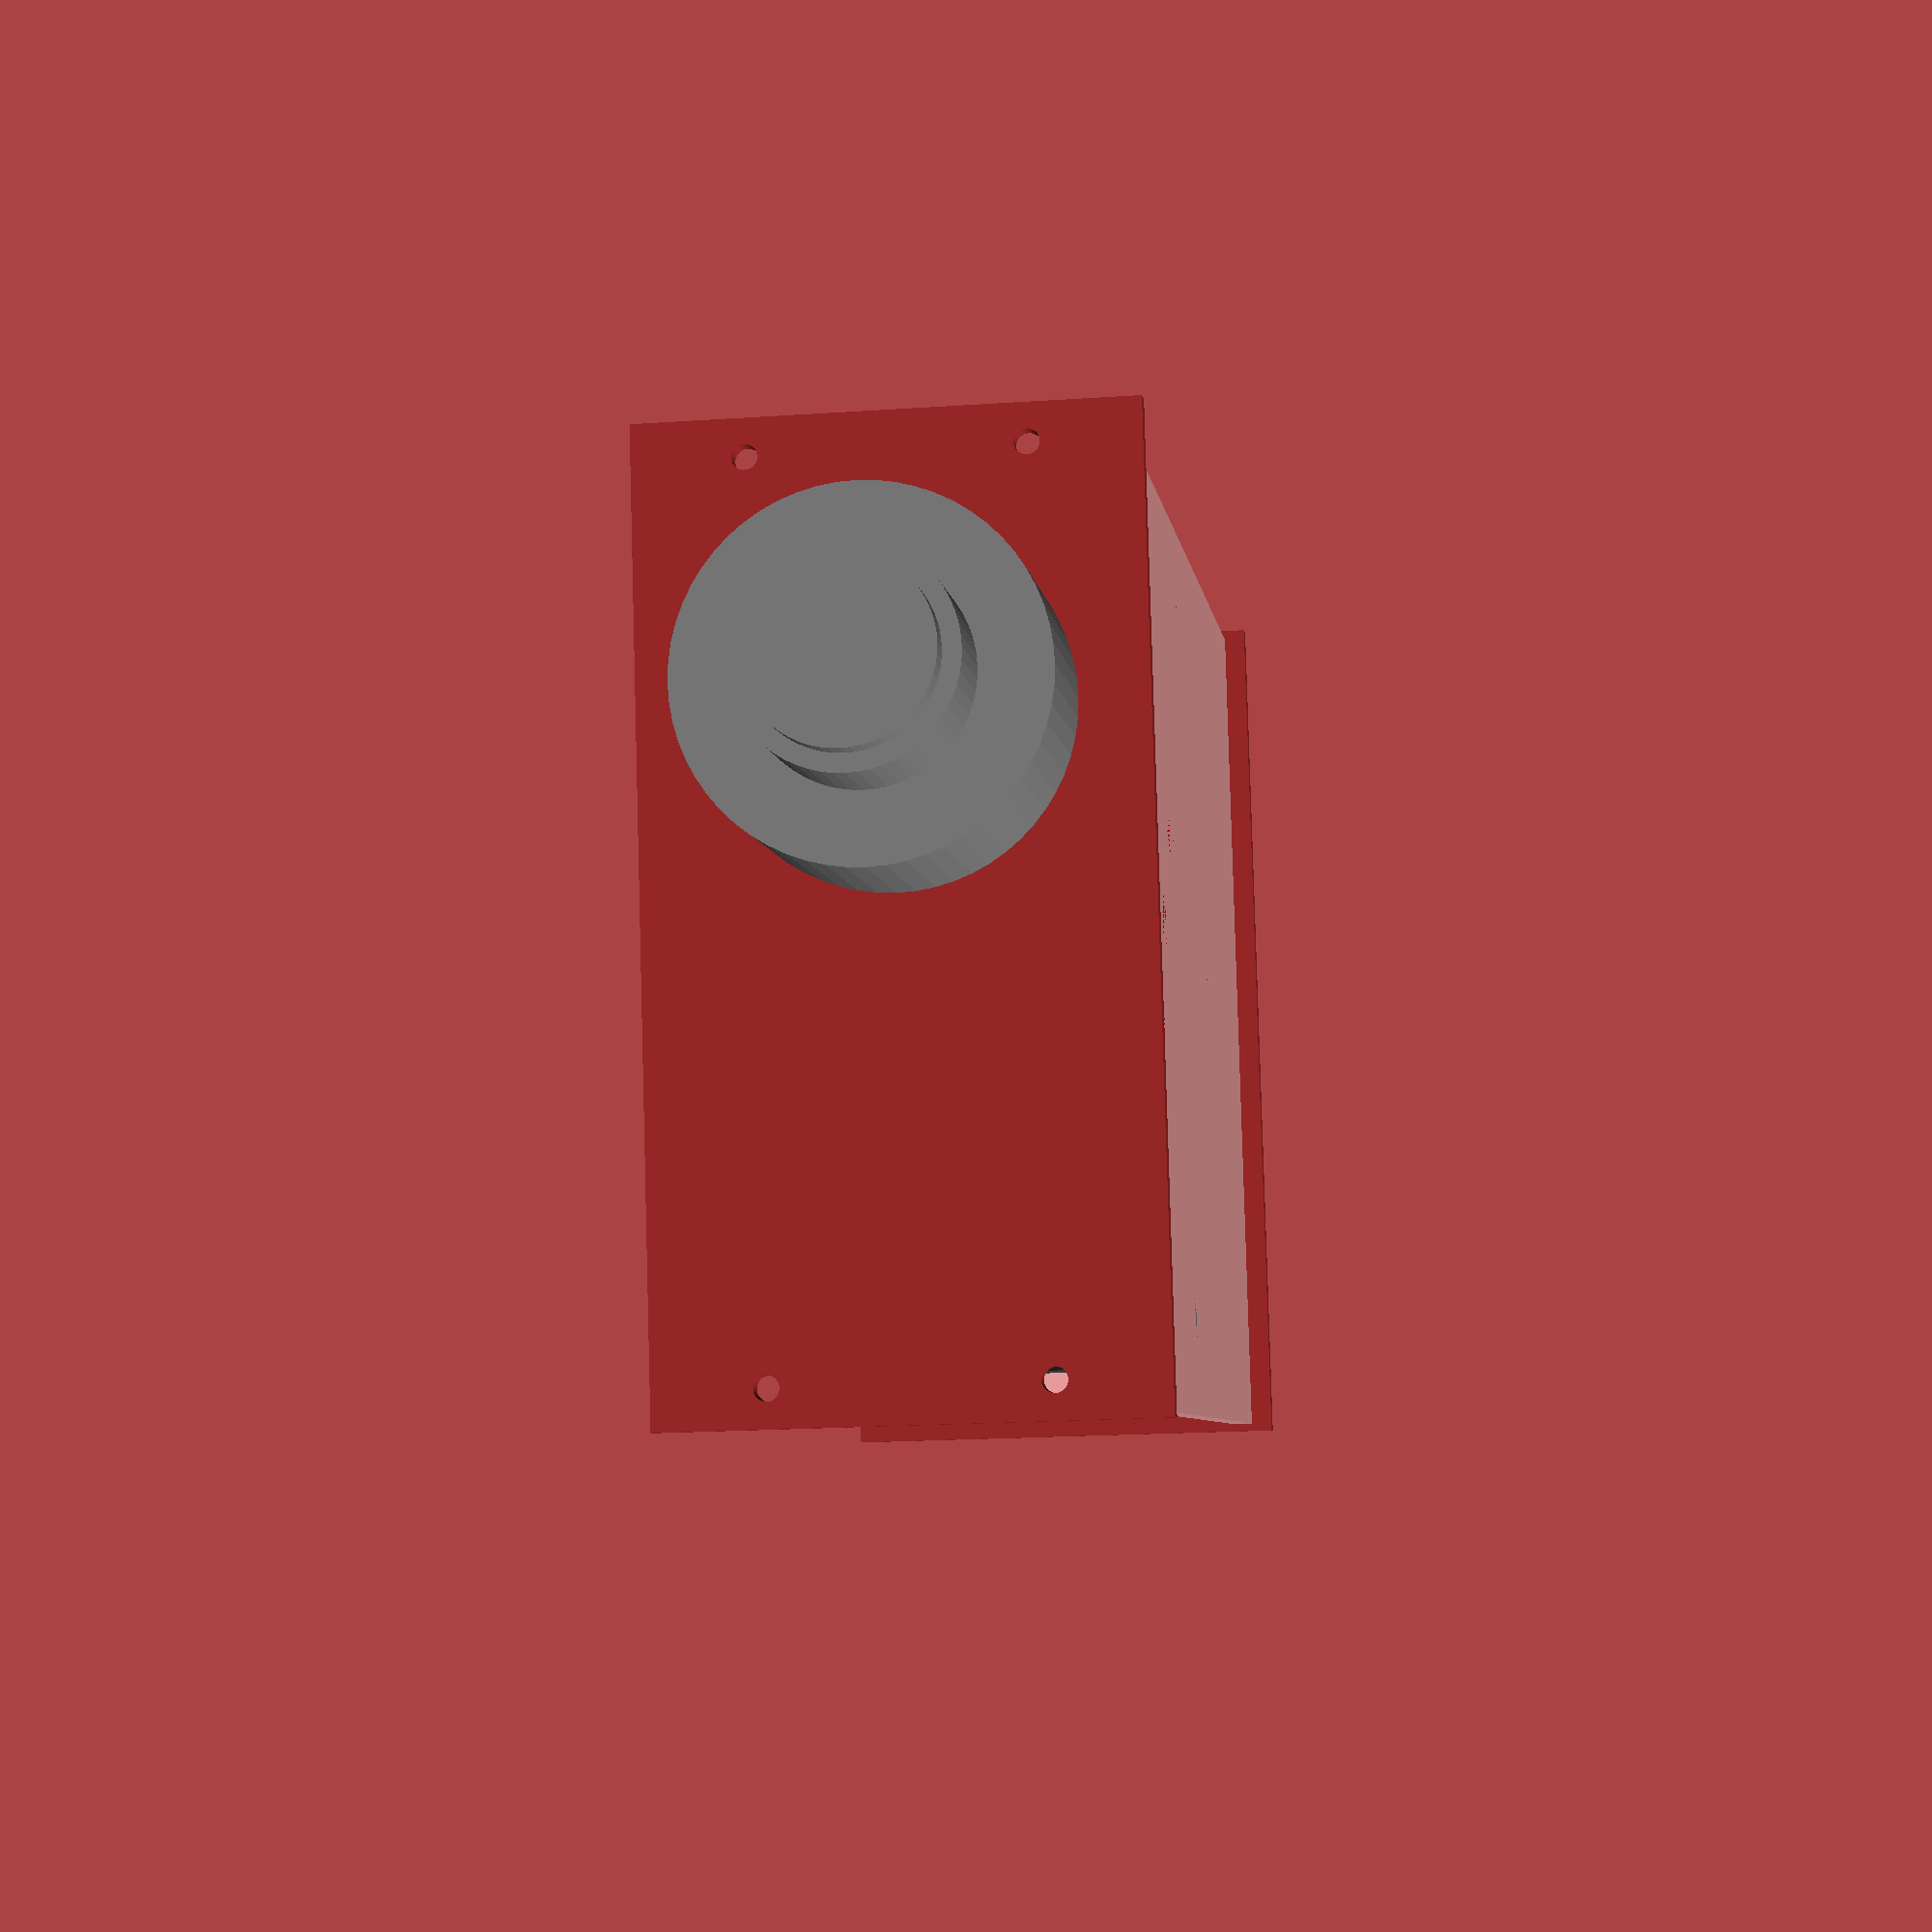
<openscad>
// Spectrometre avec capteur CCD TCD1304
kerf=0.2;
e=3;
//Décalage de la boite suivant y
dyB = -40;
$fs=0.1;
$fa=6;

// Intérieur de la boite
hIntBoite = 62.5;
LIntBoite=178;
lIntBoite=132;

module objectifNeotar(){
    rotate([0,90,0])
    translate([0,0,-21.5/2])
    color("grey")
    union(){
        cylinder(h=21.5, r=38.9/2, center=true);
        translate([0,0,(18-2.5)/2]) cylinder(h=2.5, r=41.8/2, center=true);
    }
}

module objectifSiS(){
    rotate([0,90,0])
    translate([0,0,-57.4/2]){  
        color("grey")union(){
            cylinder(h=57.4, r=49.7/2, center=true);
            translate([0,0,(57.4-6.5)/2]) cylinder(h=6.5, r=57/2, center=true);
            translate([0,0,-(57.4+15)/2]) cylinder(h=15, r=30/2, center=true);
            translate([0,0,-(57.4+2*15+4)/2]) cylinder(h=4, r=25/2, center=true);

        }
        // Support réseau
        color("white")translate([0,0,(57.41+4)/2])difference(){
            cylinder(h=4, r=56.5/2, center=true);
            cylinder(h=4.5, r=44/2, center=true);
        }
    }
}

module ccd(){
    translate([9,-(41.5/2+13),-13])
    rotate([0,-90,0]){
        color("white")
        difference(){
            cube([26,63,1.5]);
            translate([2,5,-0.1])cylinder(h=3,r=2.5/2);
        }
        // uspport CI
        color("blue")translate([6.5,18,1.5])cube([12.5,30,5]);
        translate([5,60,1.5])color("black")cylinder(r=6.5/2,h=13);
        
        translate([8,13,6.5]){
            color("brown")difference(){
                cube([10,41.5,4]);
                translate([2.5,2,3.5])cube([5,37,2]);
            }
            color("black")translate([4.5, 6.25, 2.8])cube([1,29,1]);
        }
    }
}

module boite(){
    L=187.5;
    l=139;
    h=68;
    eBoite=2;
    difference(){
        cube([L,l,h]);
        translate([eBoite,eBoite,eBoite])cube([L-2*eBoite, l-2*eBoite, h]);
    } 
}



module ecran(){
    h = hIntBoite-2*e;
    l=66.5;
    color("gray")
    translate([28,-35,-h/2])
    union(){
        cube([l, e, h]);
        translate([6,0,-3])cube([6,e,h+6]);
        translate([l-2*6,0,-3])cube([6,e,h+6]);
    }  
}


module circuit(){
    translate([-24,-30,-27]){
        color("khaki")cube([1.5,100,54]);
        color("red")translate([13,6.3,1])cube([10,66,51]);
        color("gray")translate([0,73,21])cube([27.5,13,11]);
    }
}

module supportCircuit(){
    h=hIntBoite-2*e;
    translate([-28,dyB+1.5+3,-h/2])
    union(){
        cube([e,126,h]);
        translate([0,6,-3])cube([e, 6, h+6]); 
        translate([0,120-6,-3])cube([e, 6, h+6]);
        translate([0,126/2-6,-3])cube([e, 6, h+6]); 
    }
}


ev = 38;    // entre-axes vertical
eh=124;     // entre-axes horizontal
module faceAvant(){ 
    h=69;
    l=134.7;
    echo((l-eh)/2);
    difference(){
        translate([0,dyB,-h/2])cube([e, l, h]);
        translate([50,0,0])objectifSiS();
        
        // Trous
        translate([-e/2,dyB+(l-eh)/2,-(ev)/2])rotate([0,90,0])cylinder(d=3.5, h=2*e);
        translate([-e/2,dyB+(l+eh)/2,-(ev)/2])rotate([0,90,0])cylinder(d=3.5, h=2*e);
        translate([-e/2,dyB+(l-eh)/2,(ev)/2])rotate([0,90,0])cylinder(d=3.5, h=2*e);
        translate([-e/2,dyB+(l+eh)/2,(ev)/2])rotate([0,90,0])cylinder(d=3.5, h=2*e);
    } 
}

module faceArriere(){ 
    h=69;
    l=134.7;
    color("brown")
    difference(){
        translate([0,dyB,-h/2])cube([e, l, h]);
        circuit();
        
        // Trous
        translate([-e/2,dyB+(l-eh)/2,-(ev)/2])rotate([0,90,0])cylinder(d=3.5, h=2*e);
        translate([-e/2,dyB+(l+eh)/2,-(ev)/2])rotate([0,90,0])cylinder(d=3.5, h=2*e);
        translate([-e/2,dyB+(l-eh)/2,(ev)/2])rotate([0,90,0])cylinder(d=3.5, h=2*e);
        translate([-e/2,dyB+(l+eh)/2,(ev)/2])rotate([0,90,0])cylinder(d=3.5, h=2*e);
    }
} 



module supportSiS(){
    l=62;               // Largeur du support
    h=hIntBoite-2*e;    // hauteur du support
    epSupport = 15;     // Épaisseur du support
    module plaqueVert(){
        union(){
            difference(){
                translate([0,-l/2,-h/2])cube([e,l,h]);
                translate([50,0,0])objectifSiS();
            }
            translate([0,-l/2,h/2-0.5])cube([e,6,e+0.5]);
            translate([0,-l/2,-h/2-e])cube([e,6,e+0.5]);
            translate([0,l/2-6,-h/2-e])cube([e,6,e+0.5]);
            translate([0,l/2-6,h/2-0.5])cube([e,6,e+0.5]);
        }
    }
    module plaqueVert2(){
        union(){
            difference(){
                translate([0,-l/2,-h/2])cube([e,l,h]);
                translate([50,0,0])objectifSiS();
            }
            translate([0,-l/2+12,h/2-0.5])cube([e,6,e+0.5]);
            translate([0,l/2-18,h/2-0.5])cube([e,6,e+0.5]);
            translate([0,l/2-18,-h/2-e])cube([e,6,e+0.5]);
            translate([0,-l/2+12,-h/2-e])cube([e,6,e+0.5]);
        }
    }
    module separateur(){
        cube([epSupport-2*e, e, h]);
    }
    translate([0,0,0])plaqueVert();
    translate([e,0,0])plaqueVert2();
    translate([2*e,0,0])plaqueVert();
    translate([3*e,0,0])plaqueVert2();
    translate([4*e,0,0])plaqueVert();
    //translate([e,-l/2,-h/2])separateur();
    //translate([e,l/2-e,-h/2])separateur();
}

module supportNeotar(){
    ls=60;              // Largeur du support
    lc=110;             // Largeur du support
    h=hIntBoite-2*e;    // hauteur du support
    //epSupport = ;     // Épaisseur du support
    module plaqueVert(l){
        union(){
            difference(){
                translate([-21,-l/2,-h/2])cube([e,l,h]);
                translate([0,0,0])objectifNeotar();
            }
            translate([-21,-l/2,-h/2-e])cube([e,6,e+0.5]);
            translate([-21,l/2-6,-h/2-e])cube([e,6,e+0.5]);
            translate([-21,-3-10,-h/2-e])cube([e,6,e+0.5]);
            translate([-21,-3+10,-h/2-e])cube([e,6,e+0.5]);
            translate([-21,-l/2,h/2-0.5])cube([e,6,e+0.5]);
            translate([-21,l/2-6,h/2-0.5])cube([e,6,e+0.5]);
            translate([-21,-3-10,h/2-0.5])cube([e,6,e+0.5]);
            translate([-21,-3+10,h/2-0.5])cube([e,6,e+0.5]);
        }
    }
    //plaqueVert();
    translate([e,0,0])plaqueVert(lc);
    translate([2*e,0,0])plaqueVert(ls);
    translate([3*e,0,0])plaqueVert(ls);
}

module supportCCD(){
    lP1=70;   // largeur plaque1
    lP2= 50; // largeur de la plaque2
    h=hIntBoite-2*e; //hauteur totale
    hP1 = 40; // hauteur de la plaque 1 fixée sur le circuit
    module plaque1(){
        translate([9-e-1.5,-lP1+17,-hP1/2]){
            difference(){
                cube([e,lP1,hP1]);
                translate([-e/2,10,6])rotate([0,90,0])cylinder(h=2*e, r=1.5);
                translate([-e/2,10,hP1-6])rotate([0,90,0])cylinder(h=2*e, r=1.5);
                translate([-e/2,35,hP1/2-13/2])cube([2*e,50,13]);
           }
        }
    }
    module plaque2(){
        translate([9-2*e-1.5,-lP2-22,-h/2]){
            union(){
                difference(){
                    cube([e, lP2, h]);
                    translate([0,27.5,h/2-hP1/2+3])cube([2*e, 3, 6]);
                    translate([0,27.5,h/2+hP1/2-9])cube([2*e, 3, 6]);
                }
                translate([0,6,-3])cube([e,6,h+2*e]);
                translate([0,lP2-2*6,-3])cube([e,6,h+2*e]);
            }
        }
    }
    plaque1();
    plaque2();
}




module interieur(){
    dx=30;
    translate([dx,0,0]){
        objectifSiS();
        color("blue")translate([-dx+5,0,0])supportSiS();
        dxN=43;
        rotate([0,0,38.4]){
            translate([dxN,-0,0]){
                objectifNeotar();
                color("red")supportNeotar();
            }
            translate([dxN+50,0,0]){
            ccd();
            color("gray")supportCCD();
            }
            ecran();
            translate([0,67,0])ecran();
        }
    }
    translate([LIntBoite+e,0,0]){
        supportCircuit();
    }
}



module plaqueDessous(){
    difference(){
        translate([e,dyB+1.5,-hIntBoite/2])cube([LIntBoite,lIntBoite, e]);
        interieur();
    }
}
module plaqueDessus(){
    difference(){
        translate([e,dyB+1.5,hIntBoite/2-e])cube([LIntBoite,lIntBoite, e]);
        interieur();
    }
}

module assemblage(){
    interieur();
    color("brown")faceAvant();
    translate([LIntBoite+e,0,0]){
        faceArriere();
        circuit();
    }
    plaqueDessous();
    //plaqueDessus();
}


module plan(){

    projection(cut=true){
        //face avant
        translate([0,0,e/2])rotate([0,90,0])faceAvant();
        //face arriere
        translate([0,140,e/2])rotate([0,90,0])faceArriere();
        //Plaque dessous
        translate([40,0,hIntBoite/2-e/2])plaqueDessous();
        //Plaque dessus
        translate([40,140,-hIntBoite/2+e/2])plaqueDessus();
        //Support SiS
        for(i=[0:4])
        translate([i*65,270,e/2+e*i])rotate([0,90,0])supportSiS();
        //support CCD
        translate([260,200,e])rotate([0,90,0])supportCCD();
        translate([260,100,2*e])rotate([0,90,0])supportCCD();
        //Support neotar
        translate([340,0,-3.5*e])rotate([0,90,0])supportNeotar();
        translate([340,70,-4.5*e])rotate([0,90,0])supportNeotar();
        translate([340,160,-5.5*e])rotate([0,90,0])supportNeotar();
        //Support circuit
        translate([400,250,0])rotate([0,90,90])translate([28-e/2,0,0])supportCircuit();
        //ecran
        translate([230,-10,0])rotate([90,0,0])translate([-28,35-e/2,0])ecran();
        translate([380,-10,0])rotate([90,0,0])translate([-28,35-e/2,0])ecran();
}
    
    

    
    
}


//plan();
assemblage();

//objectifNeotar();
//plaqueDessous();
//ccd();
//supportCCD();
//faceArriere();
//supportCircuit();
</openscad>
<views>
elev=198.2 azim=12.1 roll=82.3 proj=p view=solid
</views>
